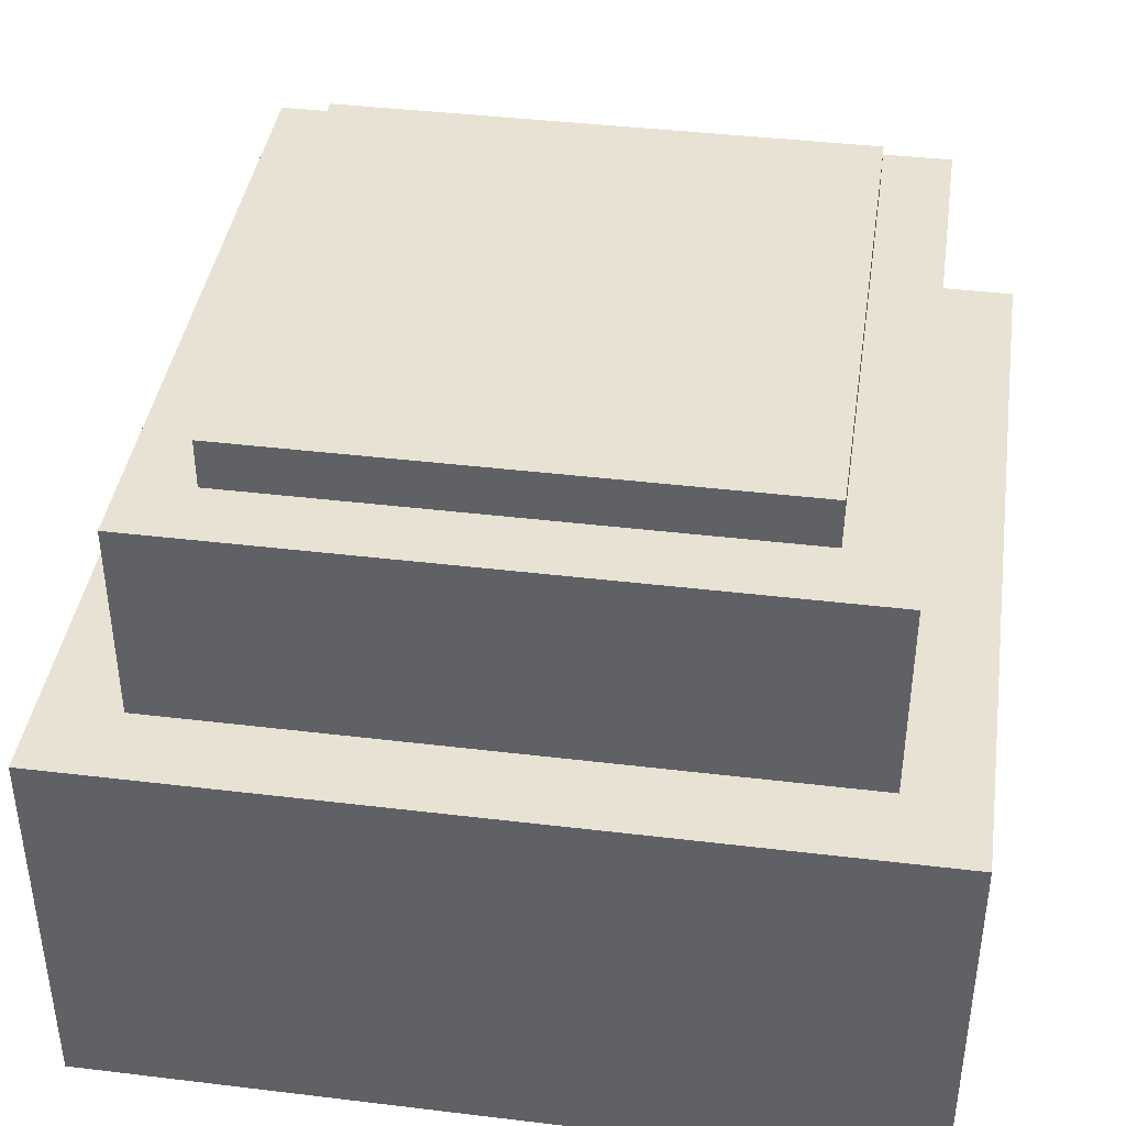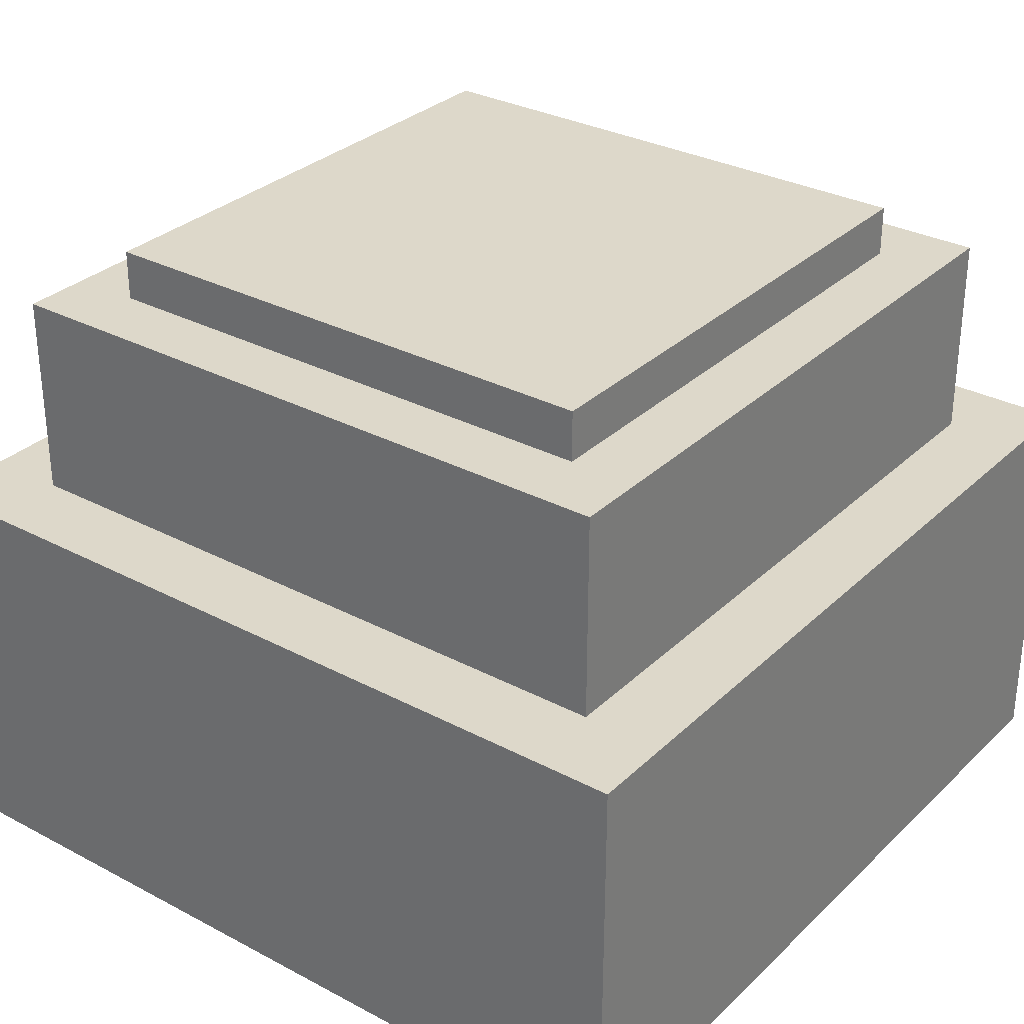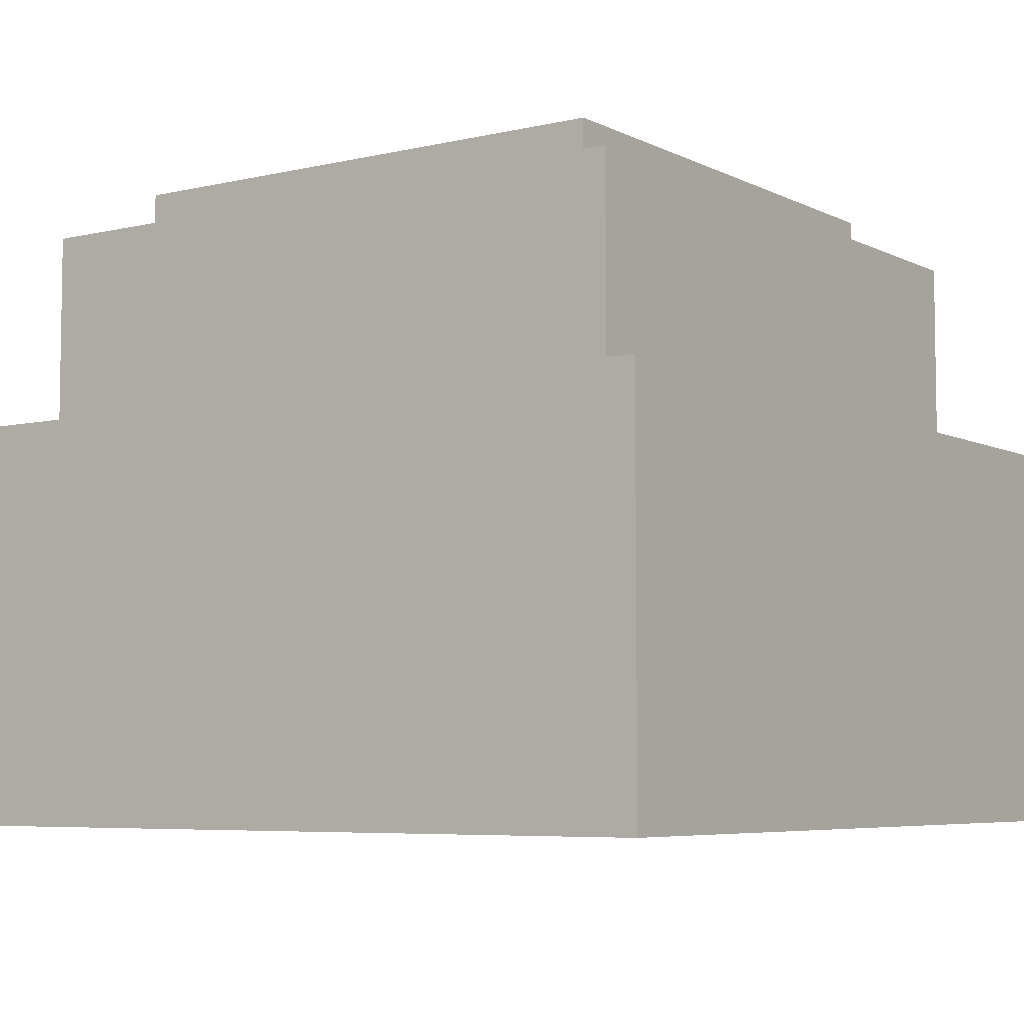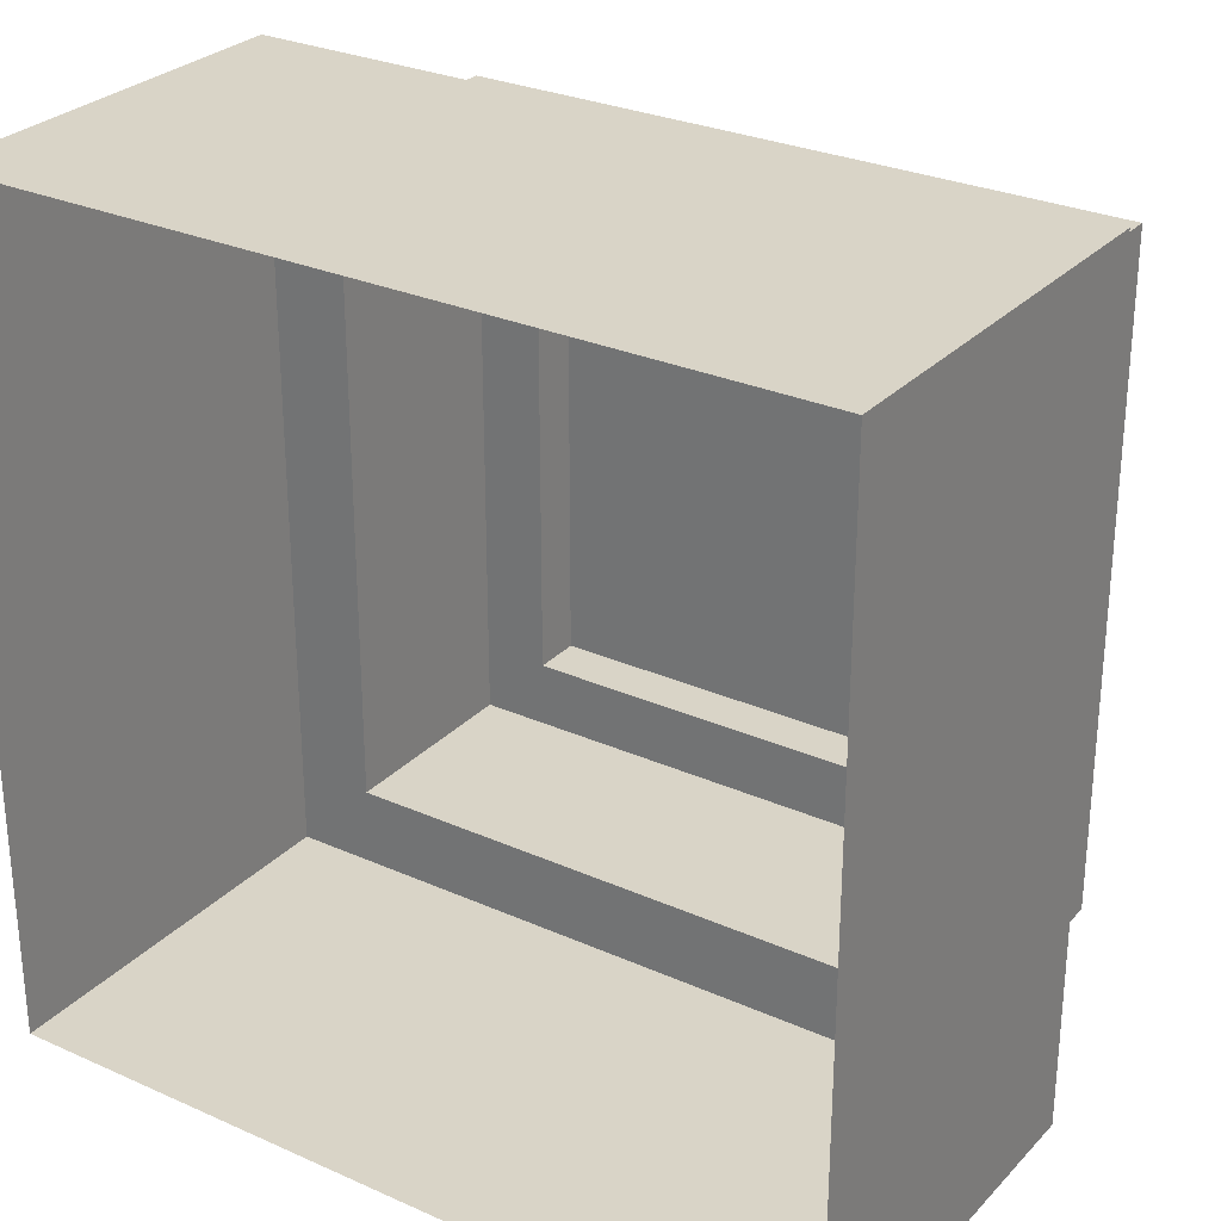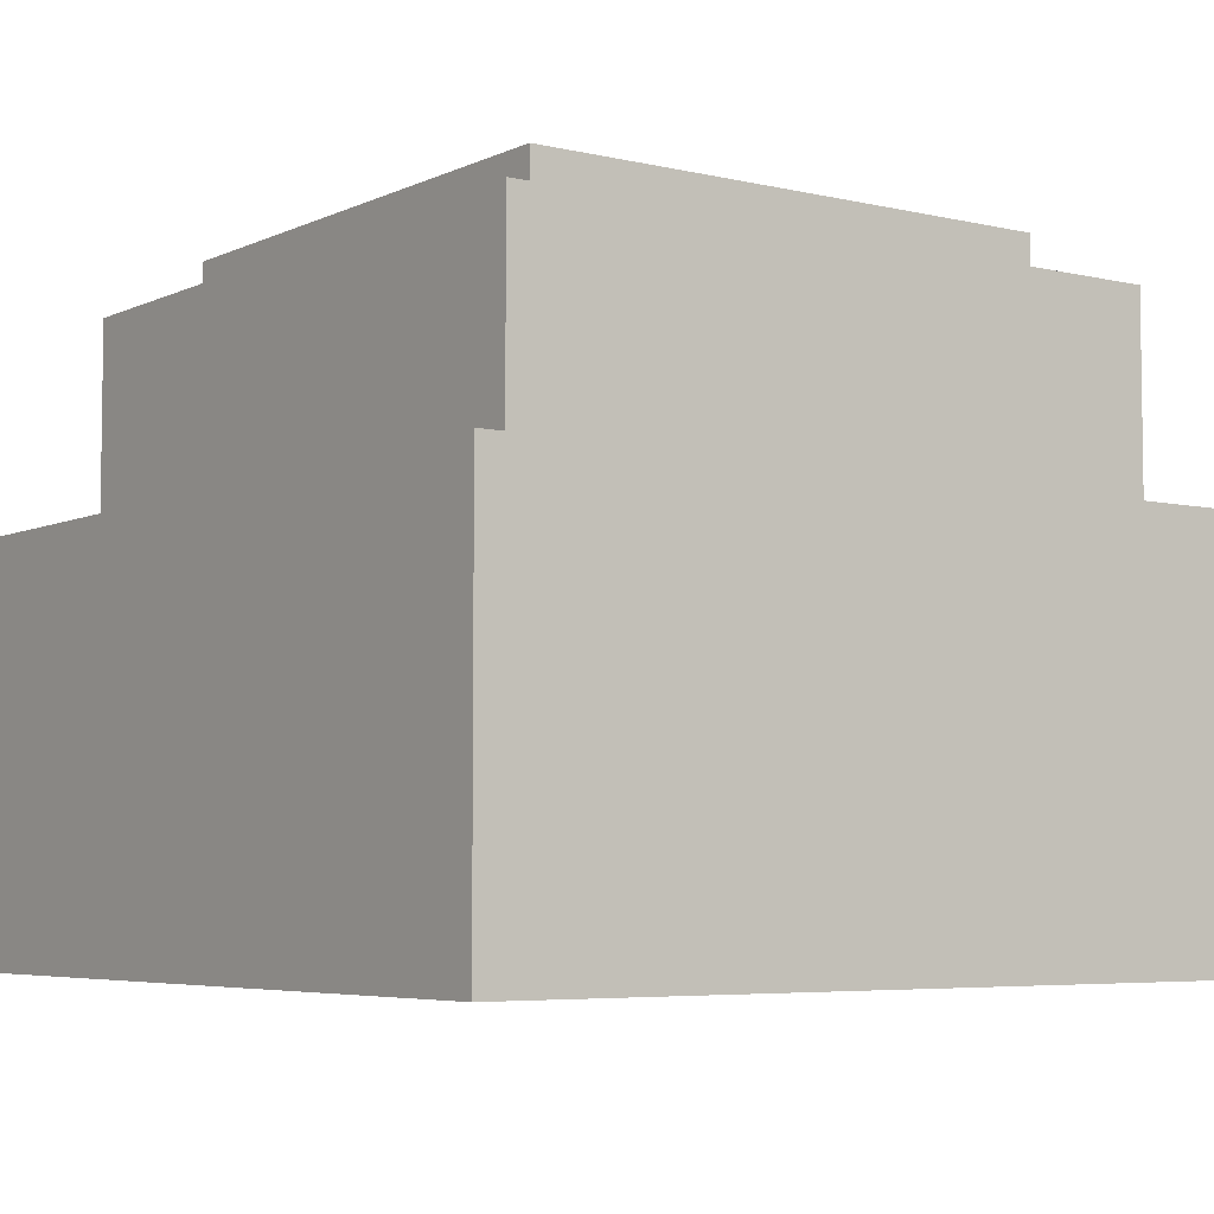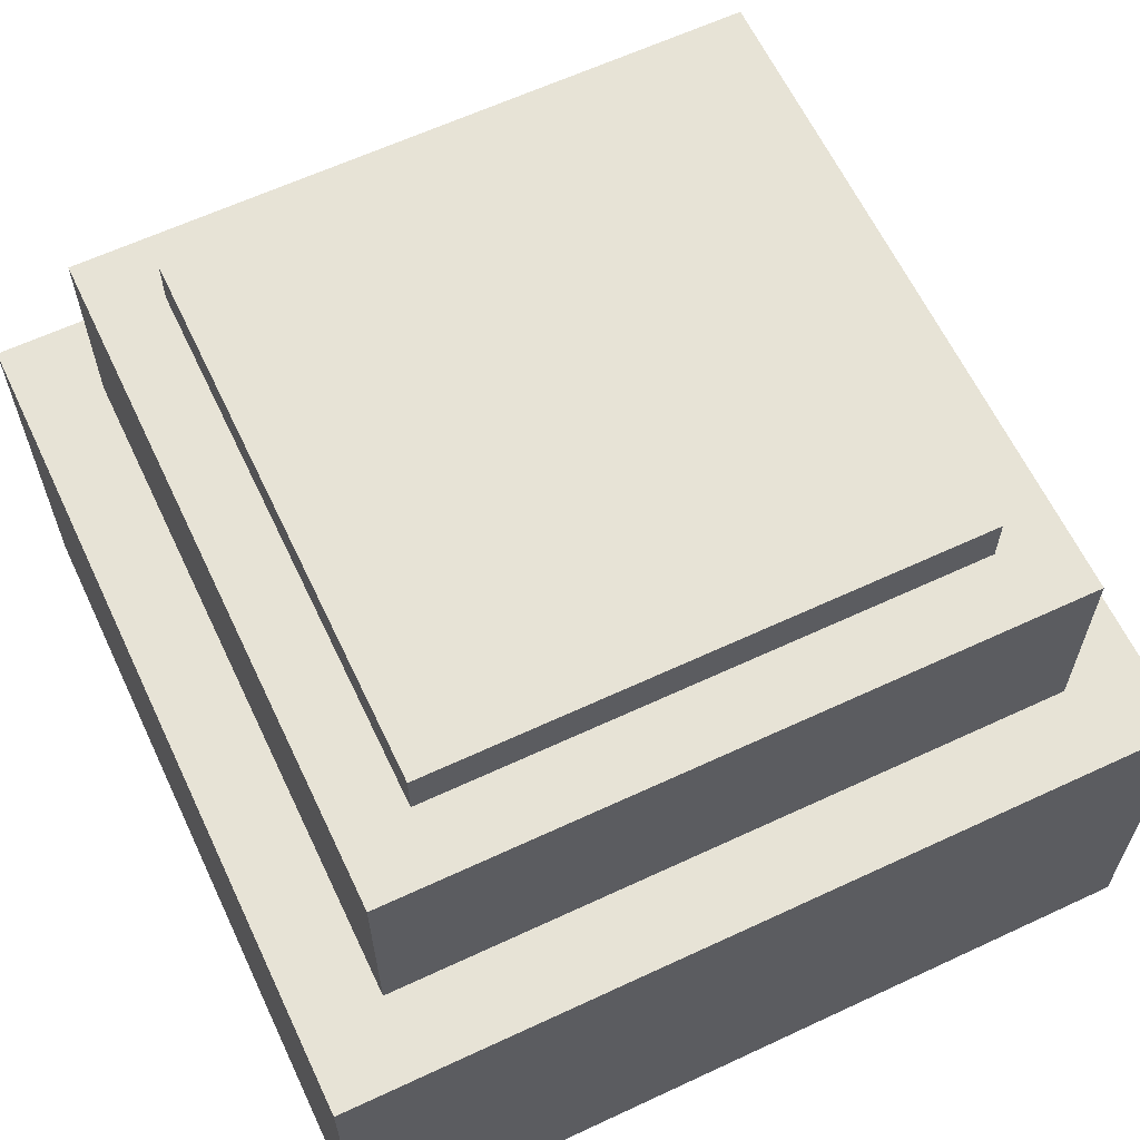
<metadata>
{"format":"obj","ext":"obj","renderer":"f3d","projection":"perspective","resolution":1024,"background":"white","views":[{"elev":40.6,"azim":98.4,"up":"+Y"},{"elev":31.0,"azim":37.1,"up":"+Y"},{"elev":-6.0,"azim":-55.0,"up":"+Y"},{"elev":28.4,"azim":33.9,"up":"+Z"},{"elev":-5.4,"azim":-35.9,"up":"+Y"},{"elev":62.7,"azim":154.7,"up":"+Y"}]}
</metadata>
<code>
g Mesh1 Model
v -0.6698 1.344 -0.1117
v -0.6698 1.473 -0.1117
v 0.7143 1.473 -0.1117
v 0.7143 1.344 -0.1117
f 1 2 3 4
v -0.6698 1.344 1.272
v -0.6698 1.473 1.272
f 5 6 2 1
v 0.7143 1.344 1.272
v 0.7143 1.473 1.272
f 7 8 6 5
f 3 8 7 4
f 6 8 3 2
v 0.8869 1.344 1.445
f 7 9 4
f 5 9 7
v -0.8424 1.344 1.445
f 5 10 9
v -0.8424 1.344 -0.2842
f 10 5 11
f 1 11 5
v 0.8869 1.344 -0.2842
f 11 1 12
f 12 1 4
f 12 4 9
v 0.8869 0.8131 1.445
v 0.8869 0.8131 -0.2842
f 13 14 12 9
v 1.091 0.8131 1.65
f 13 15 14
v -0.8424 0.8131 1.445
f 16 15 13
v -1.047 0.8131 1.65
f 16 17 15
v -1.047 0.8131 -0.4888
f 17 16 18
v -0.8424 0.8131 -0.2842
f 19 18 16
v 1.091 0.8131 -0.4888
f 18 19 20
f 20 19 14
f 14 19 11 12
f 19 16 10 11
f 16 13 9 10
f 20 14 15
v 1.091 -0.2136 1.65
v 1.091 -0.2136 -0.4888
f 21 22 20 15
v -1.047 -0.2136 -0.4888
f 22 23 18 20
v -1.047 -0.2136 1.65
f 23 24 17 18
f 24 21 15 17

</code>
